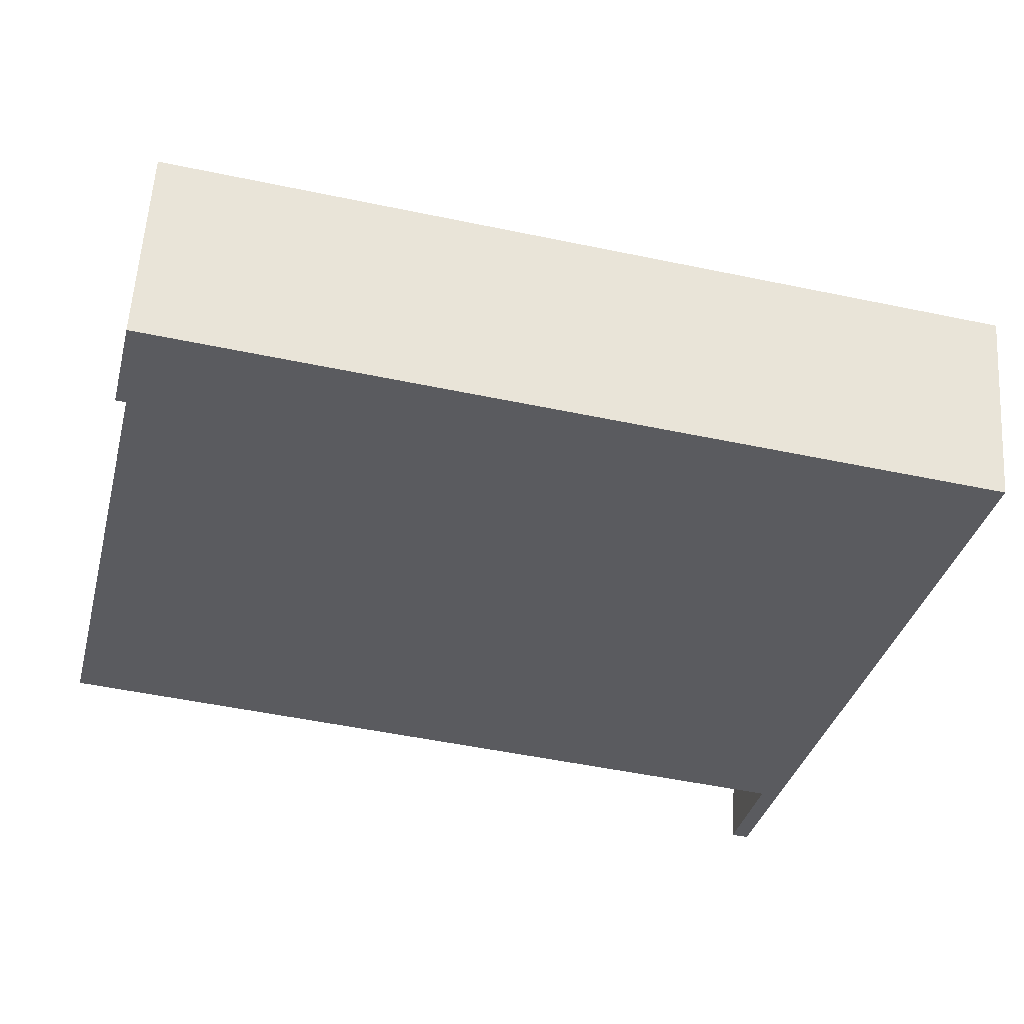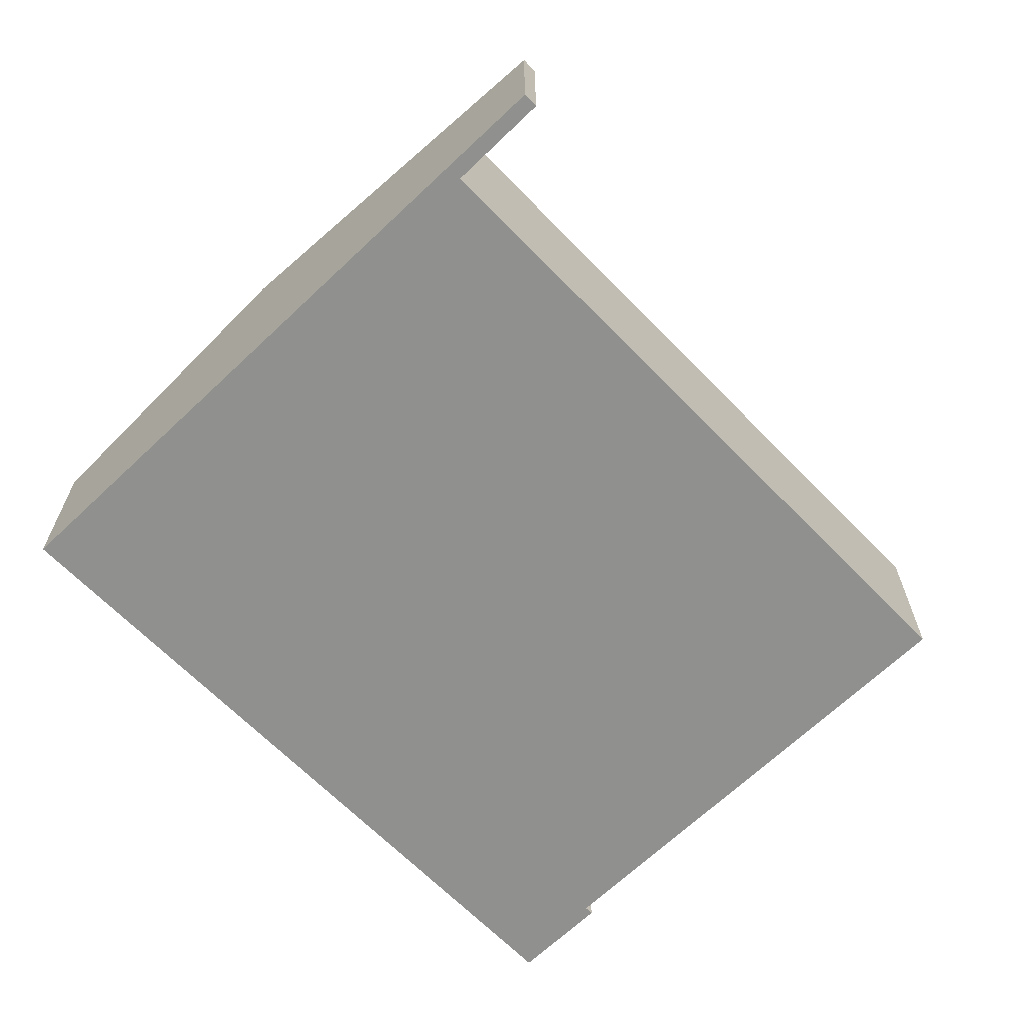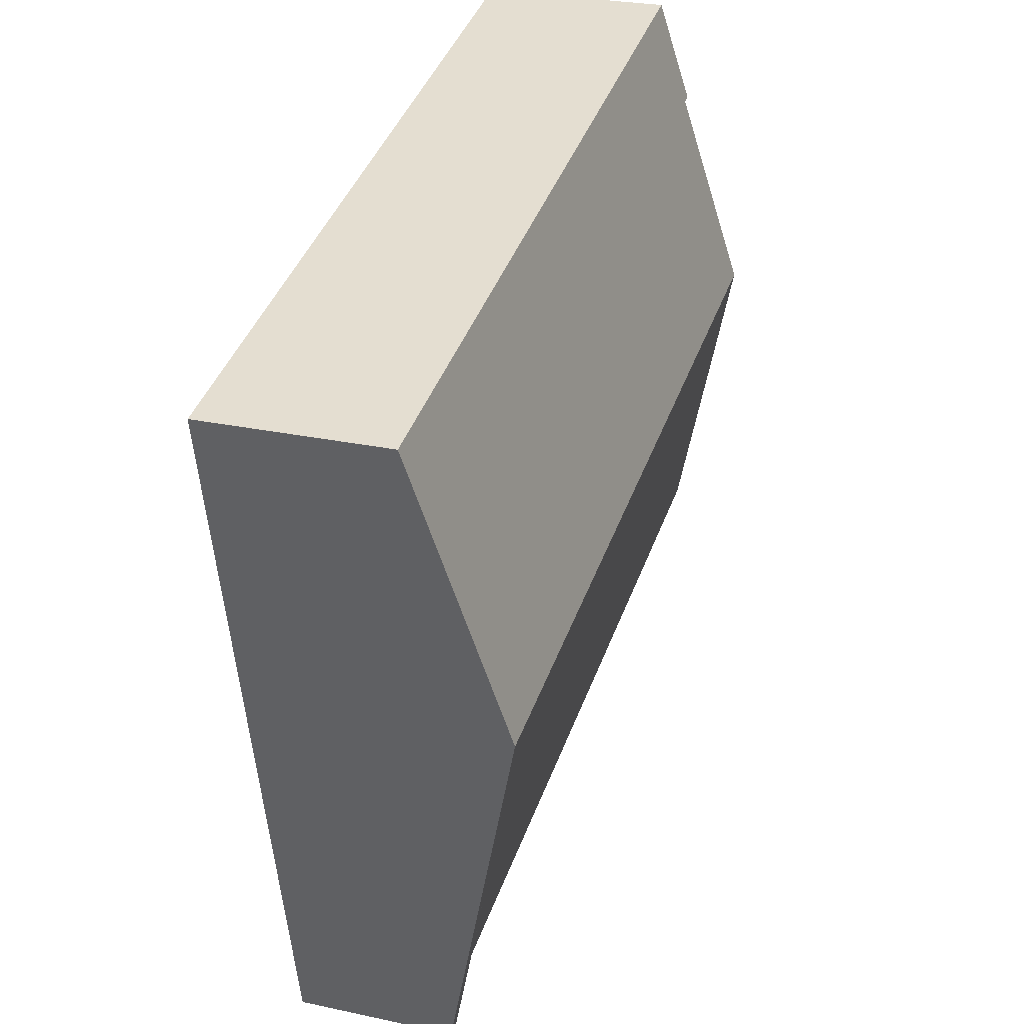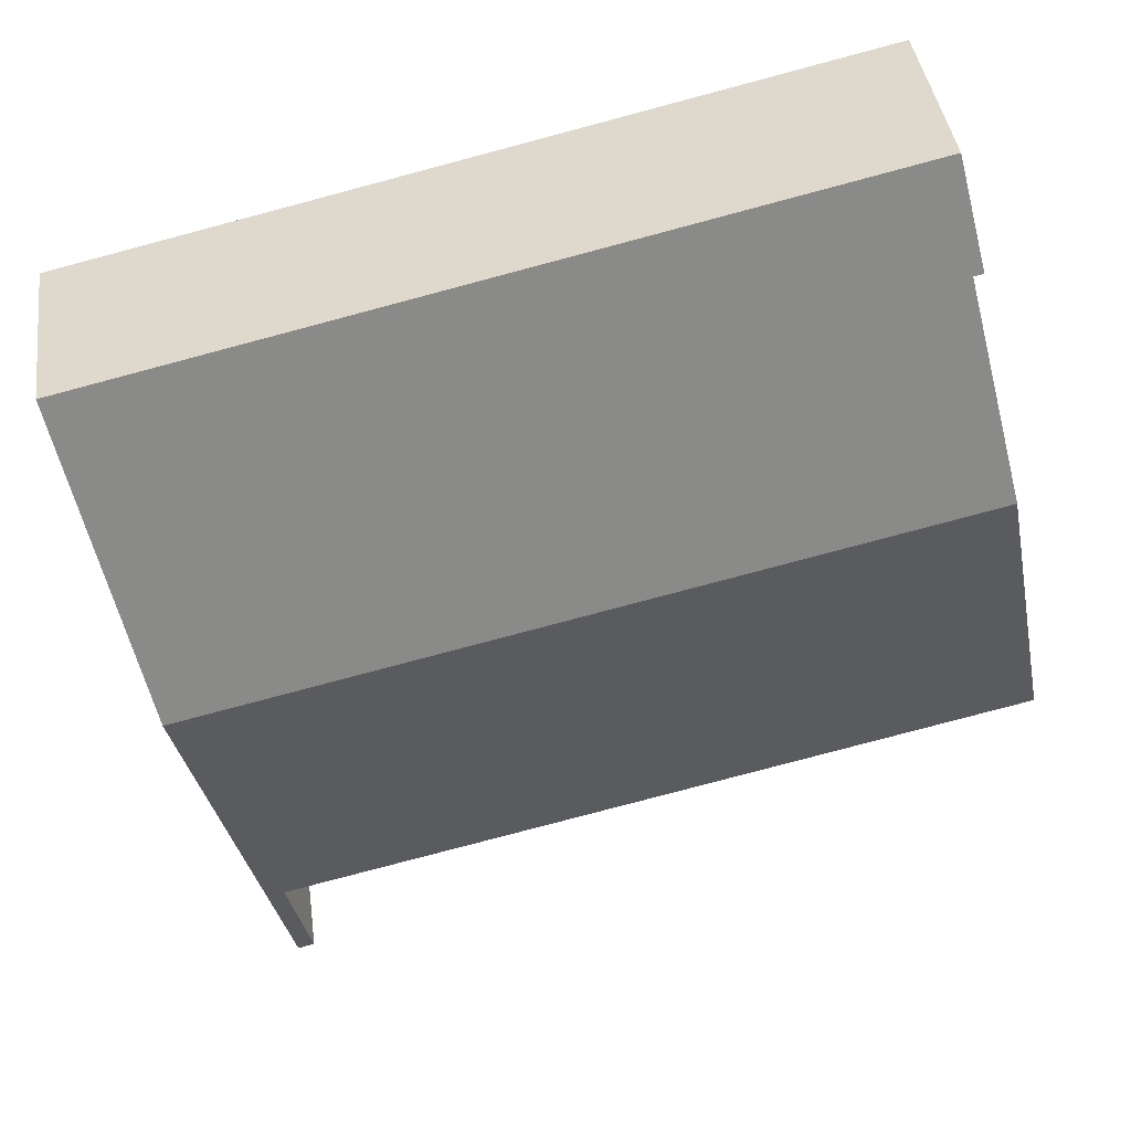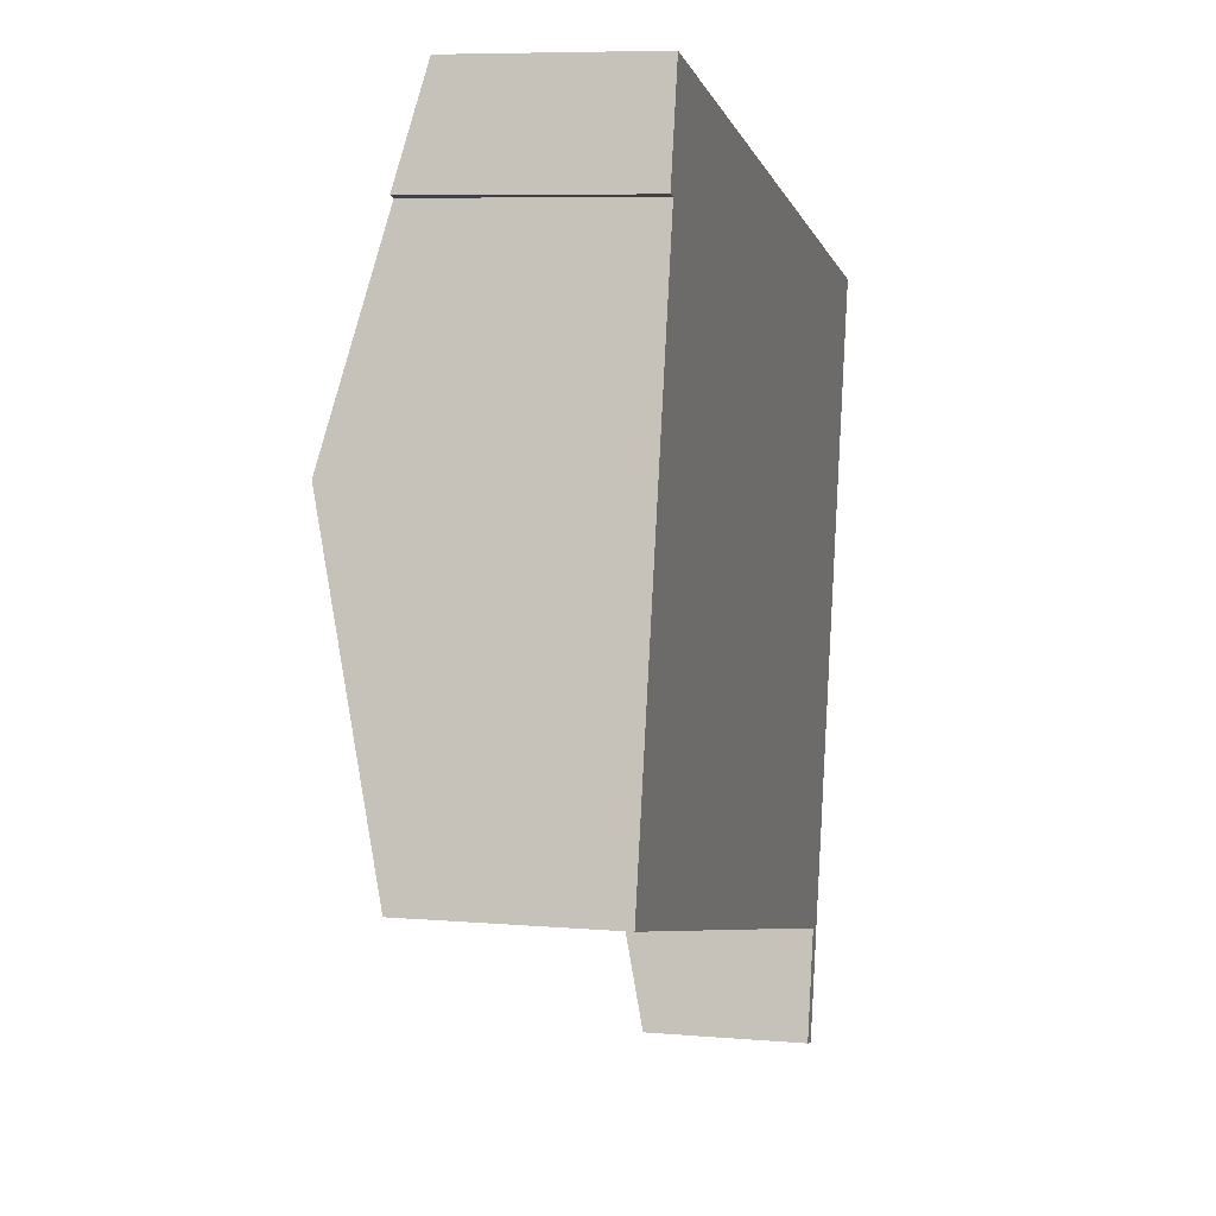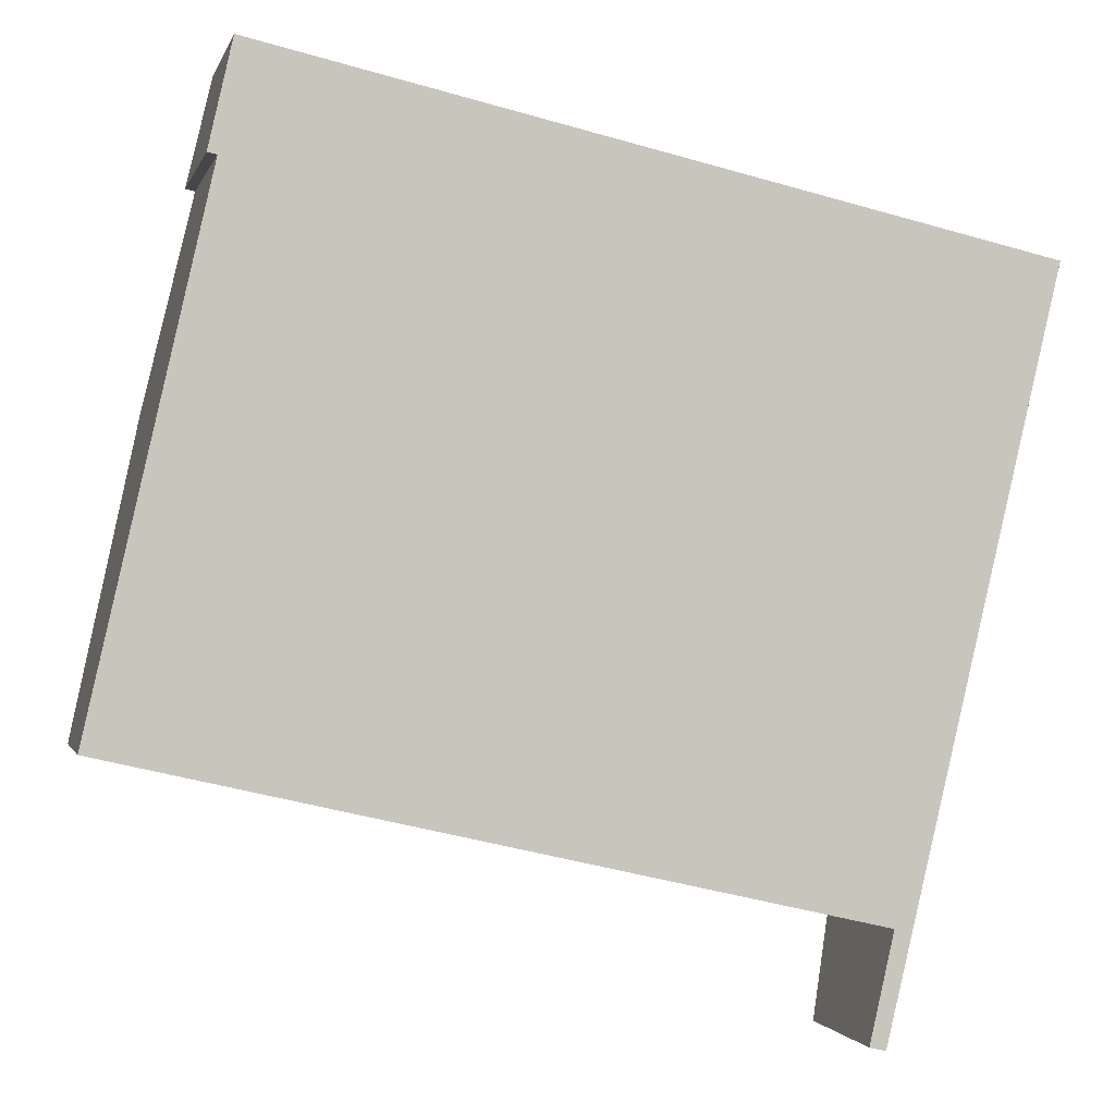
<metadata>
{"format":"obj","ext":"obj","renderer":"f3d","projection":"perspective","resolution":1024,"background":"white","views":[{"elev":56.8,"azim":3.6,"up":"+Z"},{"elev":-65.6,"azim":147.0,"up":"+Y"},{"elev":26.3,"azim":108.9,"up":"+Z"},{"elev":40.0,"azim":172.5,"up":"+Z"},{"elev":7.2,"azim":-76.0,"up":"+Z"},{"elev":-1.0,"azim":-12.9,"up":"+Z"}]}
</metadata>
<code>
v  21.67 6.908 3.623
v  3.478 4.926 16.35
v  23.6 4.926 11.75
v  3.089 5.586 13.58
v  1.853 6.908 8.148
v  3.462 4.926 16.35
v  2.842 5.587 13.64
v  19.07 4.243 -7.308
v  18.65 4.243 -7.212
v  19.71 4.902 -4.604
v  18.81 4.416 -6.502
v  19.27 4.902 -4.502
v  19.29 4.926 -4.405
v  19.23 4.926 -4.392
v  0 4.926 3.016e-16
v  19.07 4.475e-16 -7.308
v  18.65 4.416e-16 -7.212
v  19.29 2.697e-16 -4.405
v  0 0 0
v  19.23 2.689e-16 -4.392
v  2.842 -8.35e-16 13.64
v  3.089 -8.317e-16 13.58
v  18.81 3.981e-16 -6.502
v  19.27 2.757e-16 -4.502
v  1.853 -4.989e-16 8.148
v  3.462 -1.001e-15 16.35
v  3.478 -1.001e-15 16.35
v  23.6 -7.197e-16 11.75
v  21.67 -2.218e-16 3.623
v  19.71 2.819e-16 -4.604
g defaultobject
f 1 2 3
f 2 1 4
f 4 1 5
f 2 4 6
f 7 6 4
f 8 9 10
f 11 10 9
f 12 10 11
f 1 10 12
f 13 1 12
f 14 1 13
f 15 1 14
f 5 1 15
f 16 9 8
f 9 16 17
f 18 14 13
f 14 18 15
f 15 18 19
f 19 18 20
f 4 21 7
f 21 4 22
f 17 11 9
f 11 17 12
f 12 17 13
f 13 17 23
f 13 23 18
f 18 23 24
f 19 5 15
f 5 19 25
f 5 25 4
f 4 25 22
f 21 6 7
f 6 21 26
f 26 2 6
f 2 26 27
f 27 3 2
f 3 27 28
f 28 1 3
f 1 28 29
f 1 29 10
f 10 29 30
f 10 30 8
f 8 30 16
f 21 27 26
f 27 21 28
f 28 21 22
f 28 22 25
f 28 25 19
f 28 19 20
f 28 20 29
f 29 20 18
f 29 18 30
f 30 18 24
f 30 24 23
f 30 23 16
f 16 23 17

</code>
